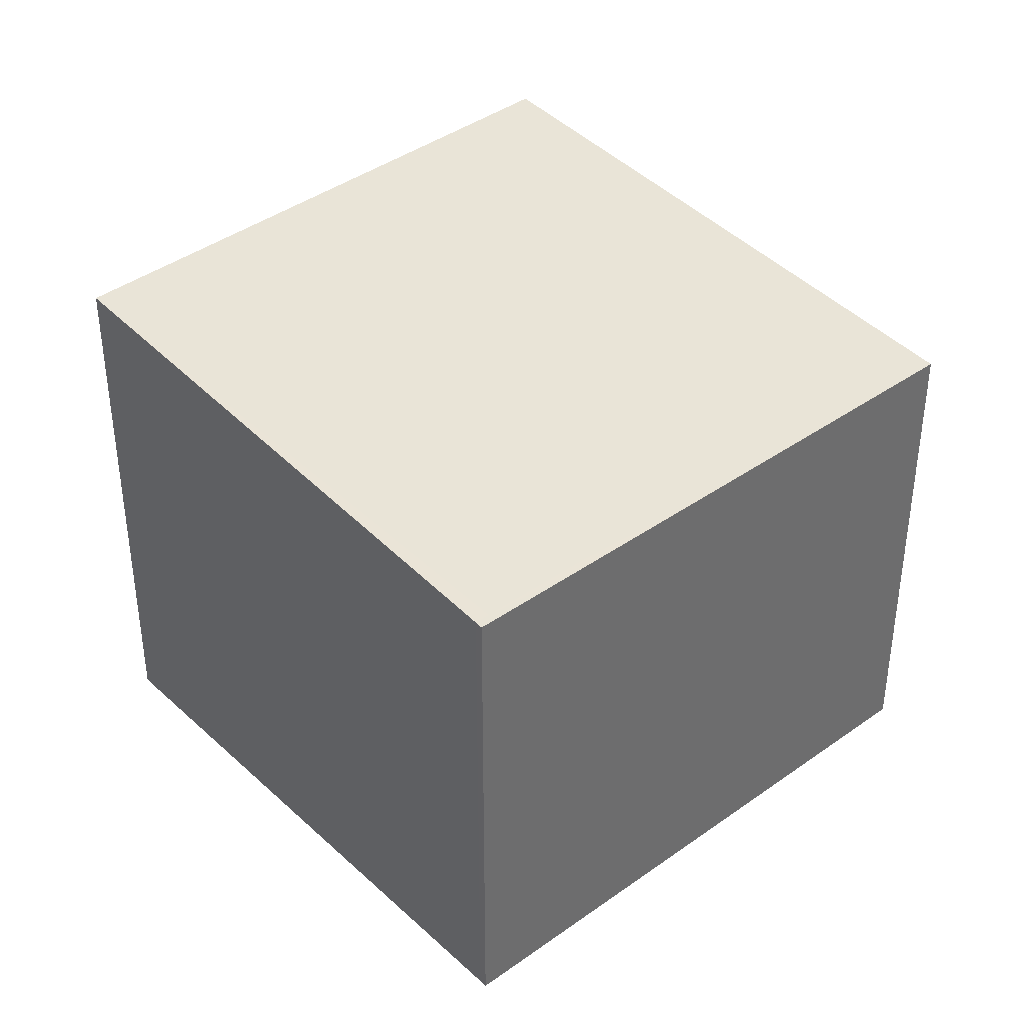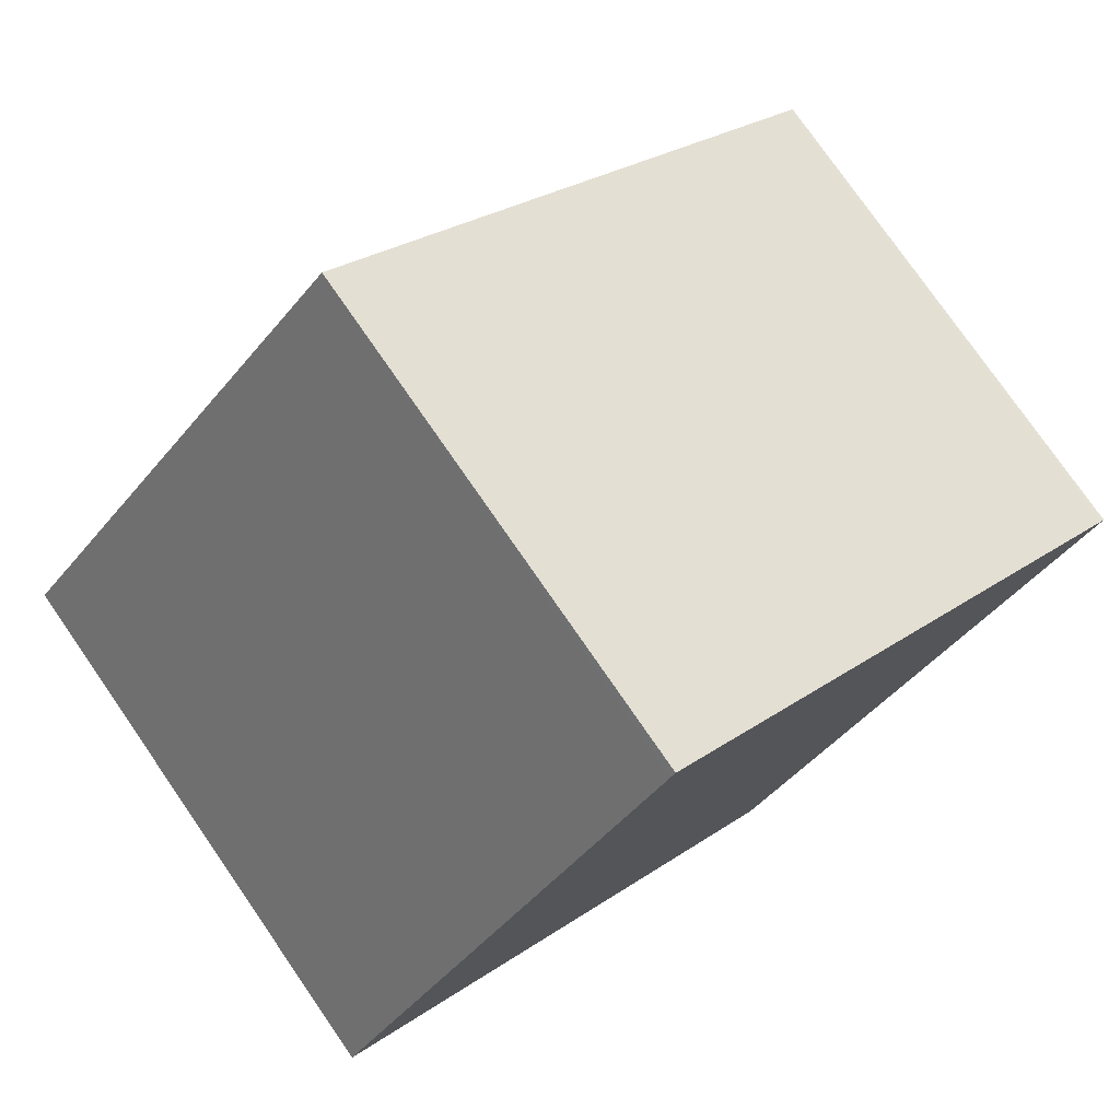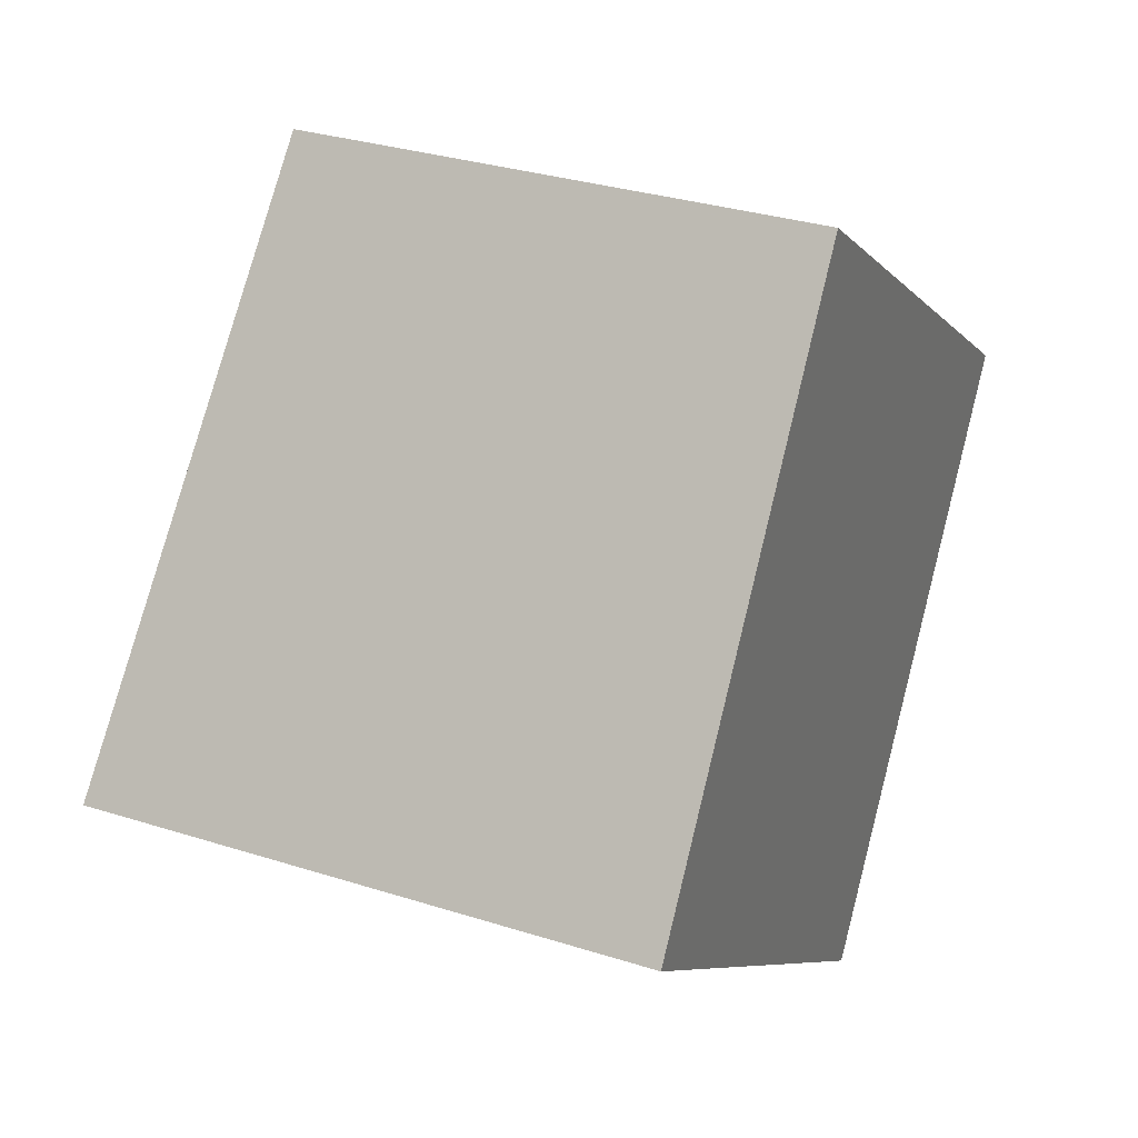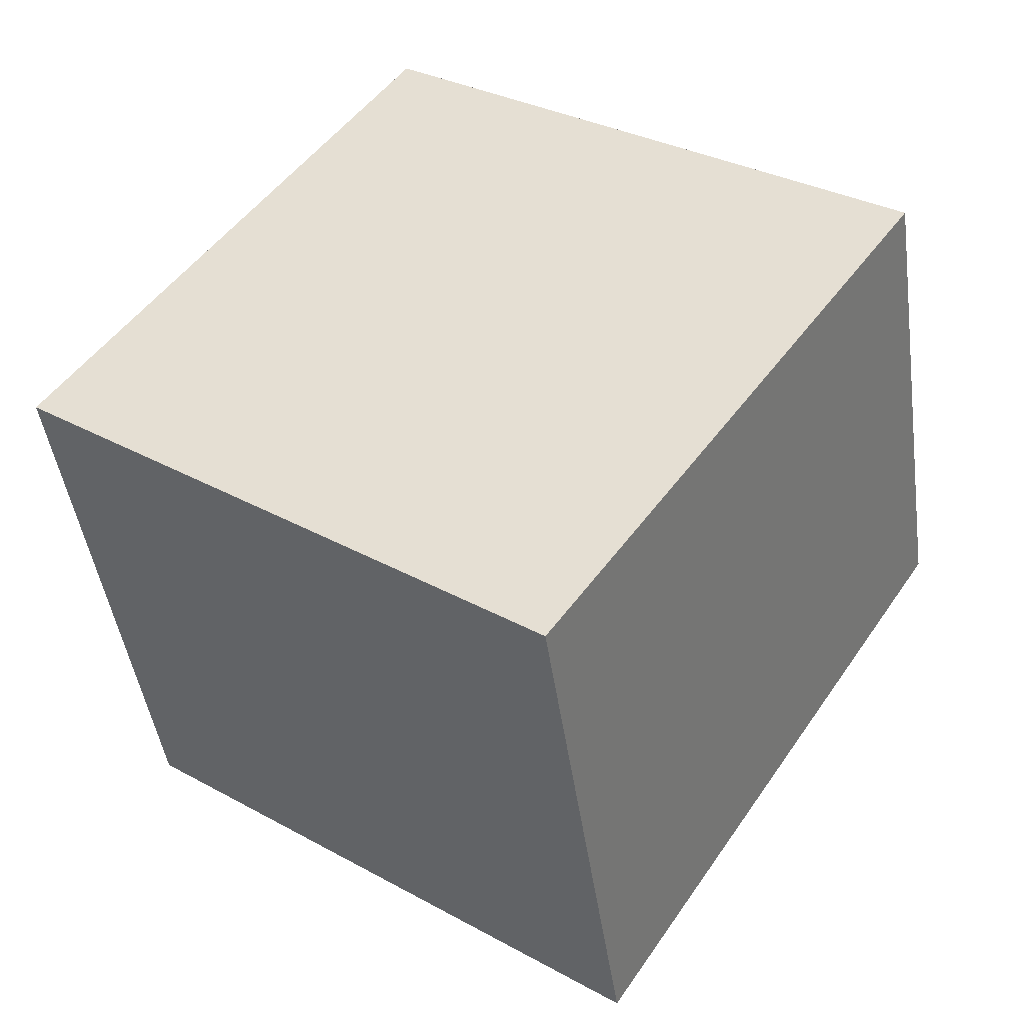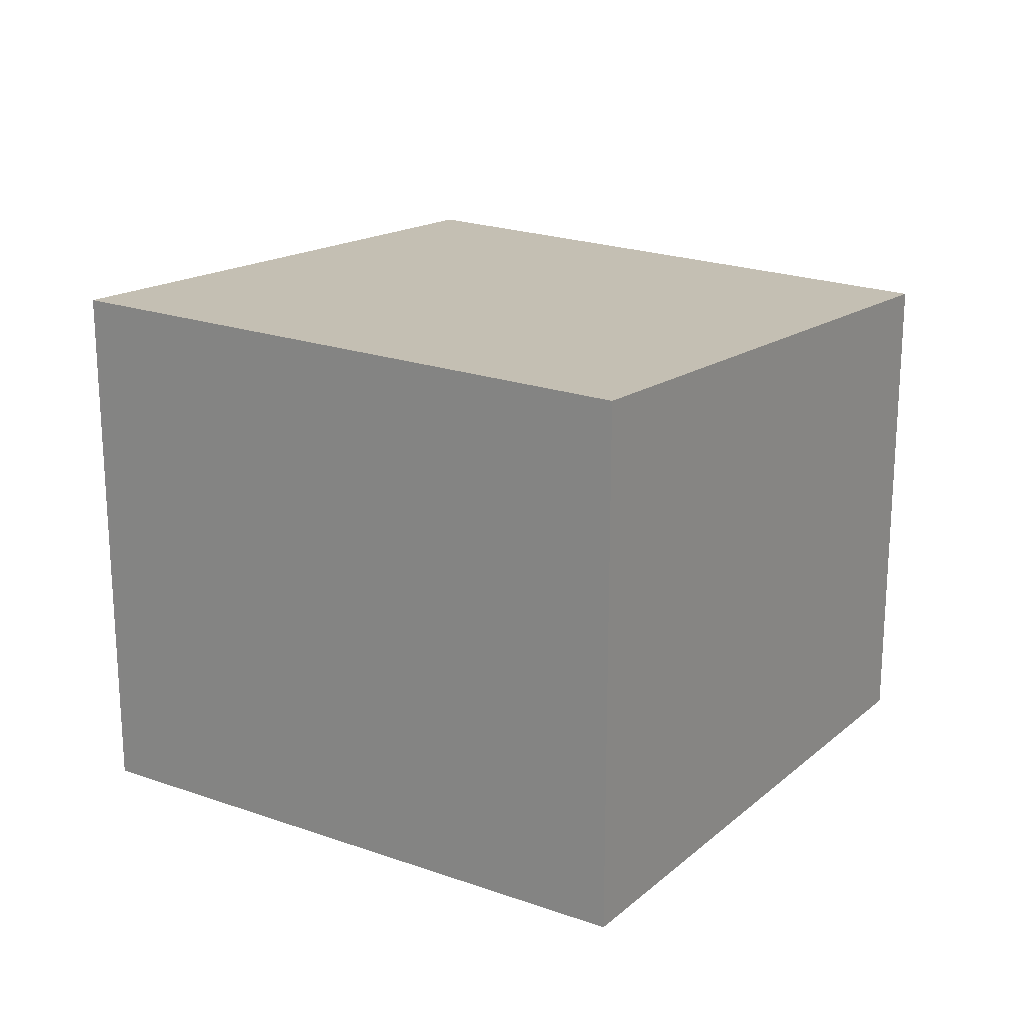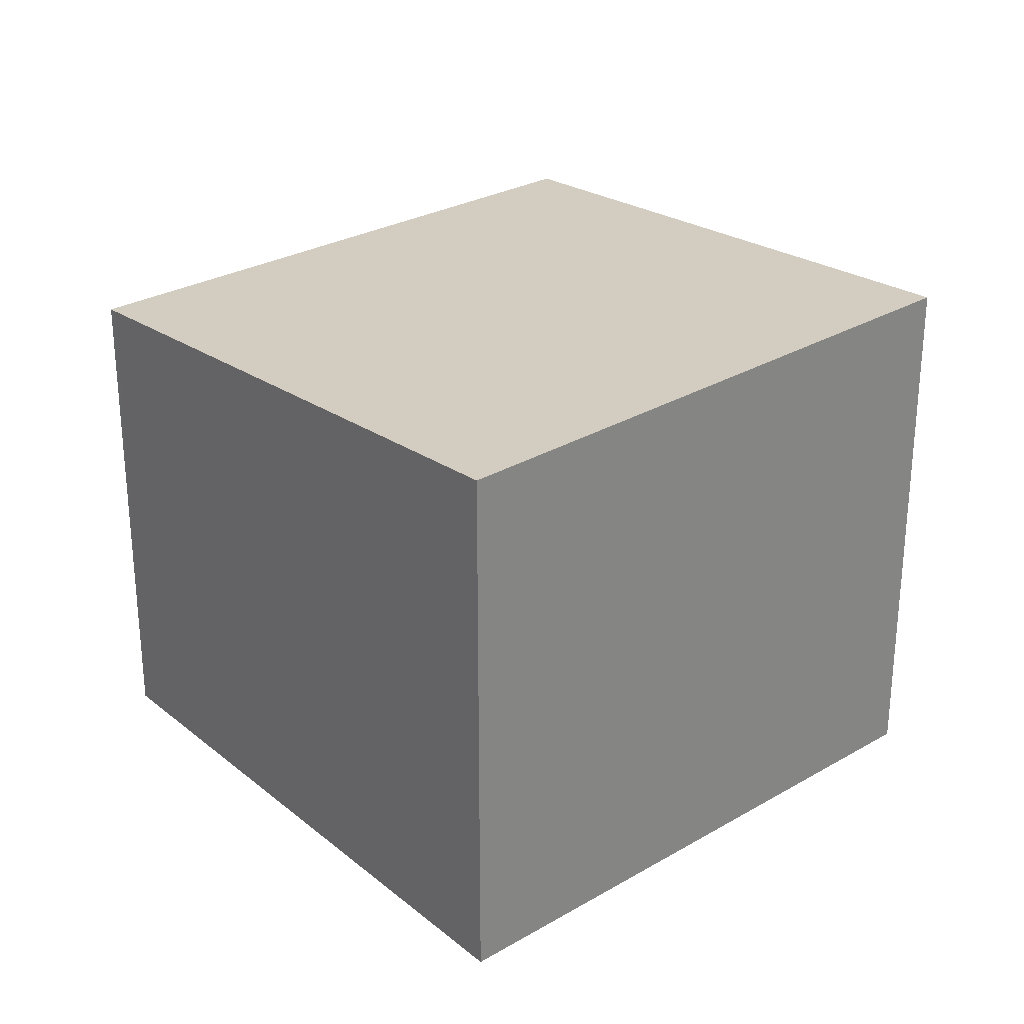
<metadata>
{"format":"obj","ext":"obj","renderer":"f3d","projection":"perspective","resolution":1024,"background":"white","views":[{"elev":39.2,"azim":173.3,"up":"+Z"},{"elev":77.3,"azim":145.3,"up":"+Y"},{"elev":31.8,"azim":114.1,"up":"+Y"},{"elev":-45.7,"azim":-171.9,"up":"+Y"},{"elev":21.3,"azim":68.9,"up":"+Z"},{"elev":28.5,"azim":-4.7,"up":"+Z"}]}
</metadata>
<code>
v -2071 -2227 2.594
v -2073 -2228 2.587
v -2075 -2226 2.363
v -2072 -2224 2.377
v -2072 -2224 2.379
v -2075 -2226 2.366
v -2074 -2226 2.37
v -2072 -2228 2.589
v -2074 -2226 2.367
v -2074 -2225 2.373
v -2072 -2228 2.59
v -2074 -2225 2.37
v -2072 -2224 2.379
v -2071 -2227 2.594
v -2072 -2224 2.376
v -2071 -2227 2.593
v -2073 -2225 2.377
v -2073 -2225 2.374
v -2075 -2226 2.366
v -2075 -2226 2.363
v -2073 -2228 2.587
v -2071 -2227 2.594
v -2071 -2227 2.594
v -2071 -2227 0
v -2071 -2227 4.441e-16
v -2075 -2226 2.366
v -2073 -2228 2.587
v -2073 -2228 4.441e-16
v -2075 -2226 -4.441e-16
v -2075 -2226 2.363
v -2075 -2226 2.363
v -2075 -2226 0
v -2075 -2226 0
v -2072 -2224 2.379
v -2072 -2224 2.377
v -2072 -2224 0
v -2072 -2224 0
v -2071 -2227 2.594
v -2072 -2224 2.379
v -2072 -2224 0
v -2071 -2227 0
v -2075 -2226 2.363
v -2075 -2226 2.366
v -2075 -2226 -4.441e-16
v -2075 -2226 0
v -2073 -2228 2.587
v -2072 -2228 2.589
v -2072 -2228 4.441e-16
v -2073 -2228 0
v -2074 -2225 2.37
v -2074 -2226 2.367
v -2074 -2226 0
v -2074 -2225 0
v -2072 -2228 2.589
v -2072 -2228 2.59
v -2072 -2228 0
v -2072 -2228 4.441e-16
v -2073 -2225 2.374
v -2074 -2225 2.37
v -2074 -2225 0
v -2073 -2225 0
v -2071 -2227 2.593
v -2071 -2227 2.594
v -2071 -2227 4.441e-16
v -2071 -2227 0
v -2072 -2224 2.377
v -2072 -2224 2.376
v -2072 -2224 0
v -2072 -2224 0
v -2072 -2228 2.59
v -2071 -2227 2.593
v -2071 -2227 0
v -2072 -2228 0
v -2072 -2224 2.376
v -2073 -2225 2.374
v -2073 -2225 0
v -2072 -2224 0
v -2074 -2226 2.367
v -2075 -2226 2.363
v -2075 -2226 0
v -2074 -2226 0
v -2073 -2228 2.587
v -2073 -2228 2.587
v -2073 -2228 0
v -2073 -2228 4.441e-16
v -2071 -2227 0
v -2073 -2228 0
v -2075 -2226 0
v -2072 -2224 0
f 20 9 7 19
f 19 7 8 21
f 11 8 7 10
f 10 7 9 12
f 17 13 14 16
f 18 15 13 17
f 13 5 1 14
f 15 4 5 13
f 16 11 10 17
f 17 10 12 18
f 19 6 3 20
f 21 2 6 19
f 23 24 25 22
f 27 28 29 26
f 31 32 33 30
f 35 36 37 34
f 39 40 41 38
f 43 44 45 42
f 47 48 49 46
f 51 52 53 50
f 55 56 57 54
f 59 60 61 58
f 63 64 65 62
f 67 68 69 66
f 71 72 73 70
f 75 76 77 74
f 79 80 81 78
f 83 84 85 82
f 87 88 89 86

</code>
